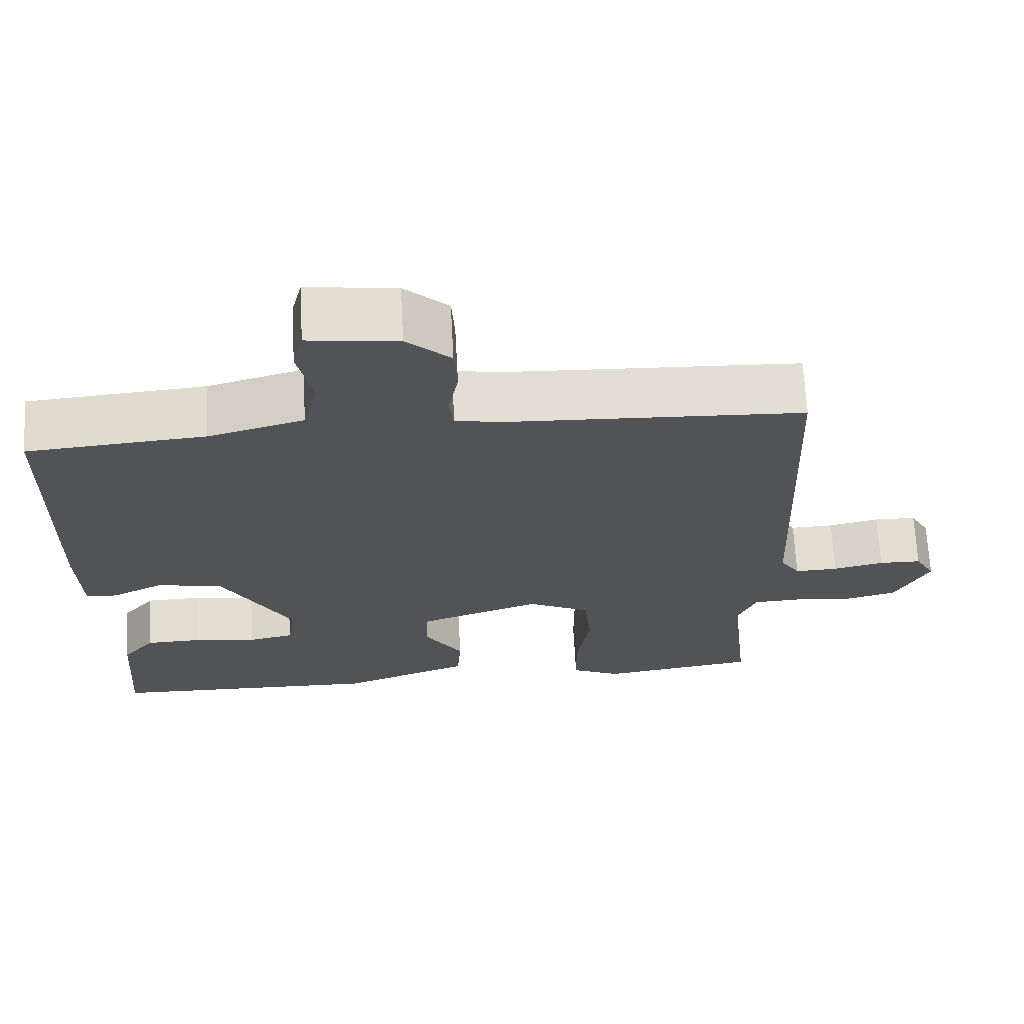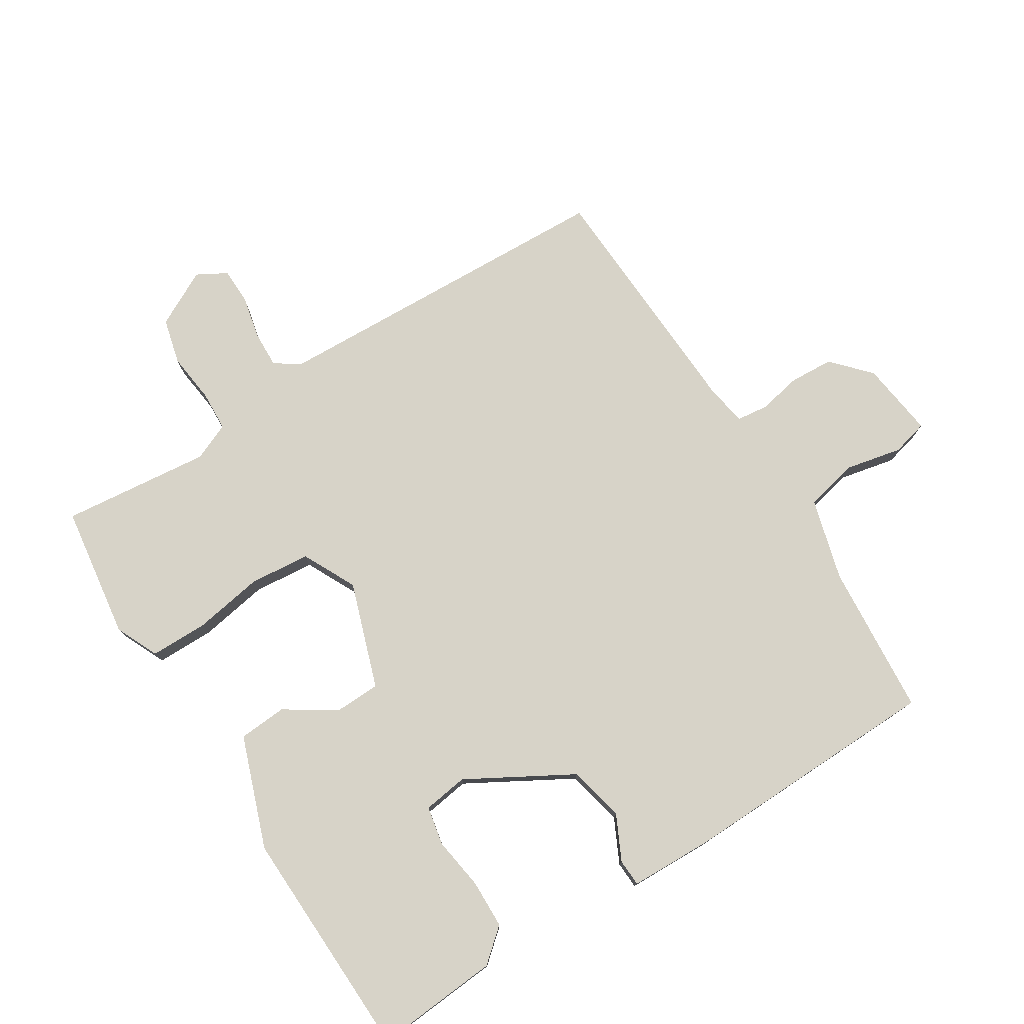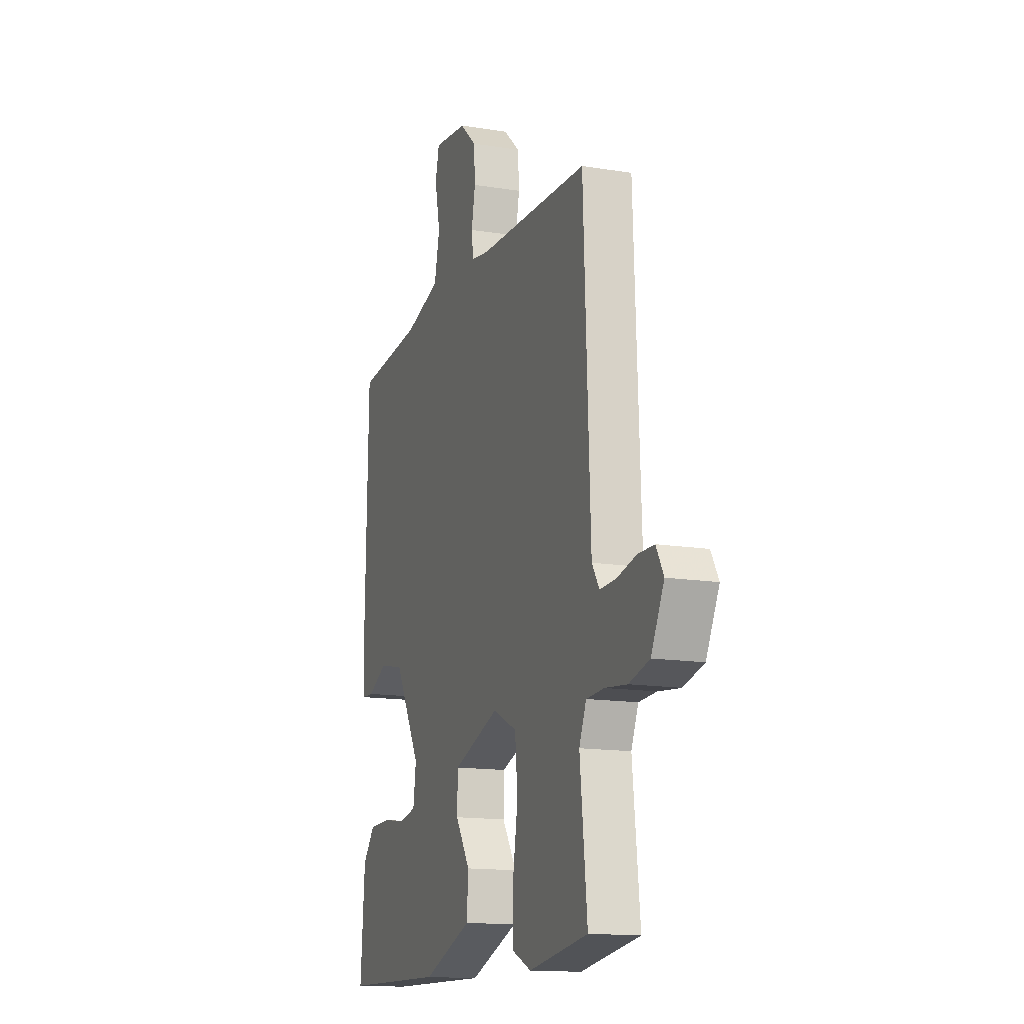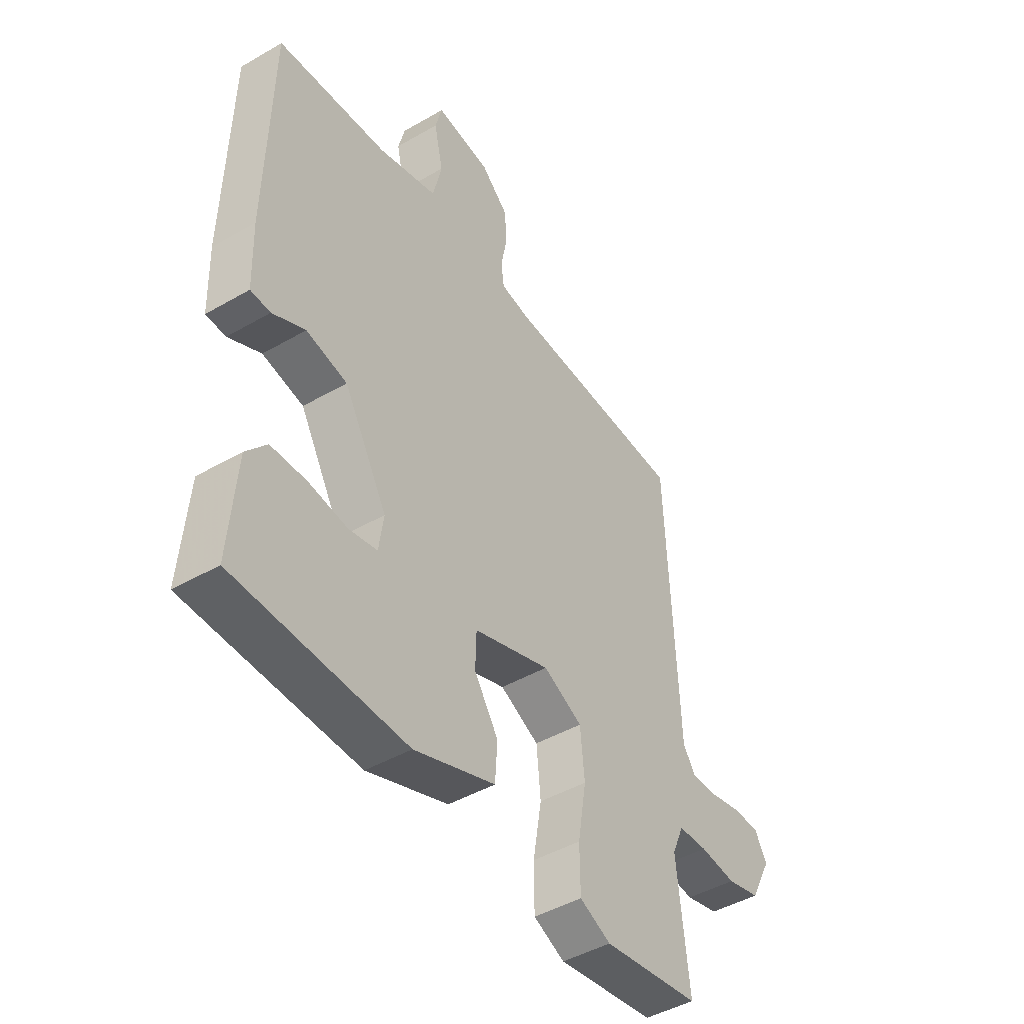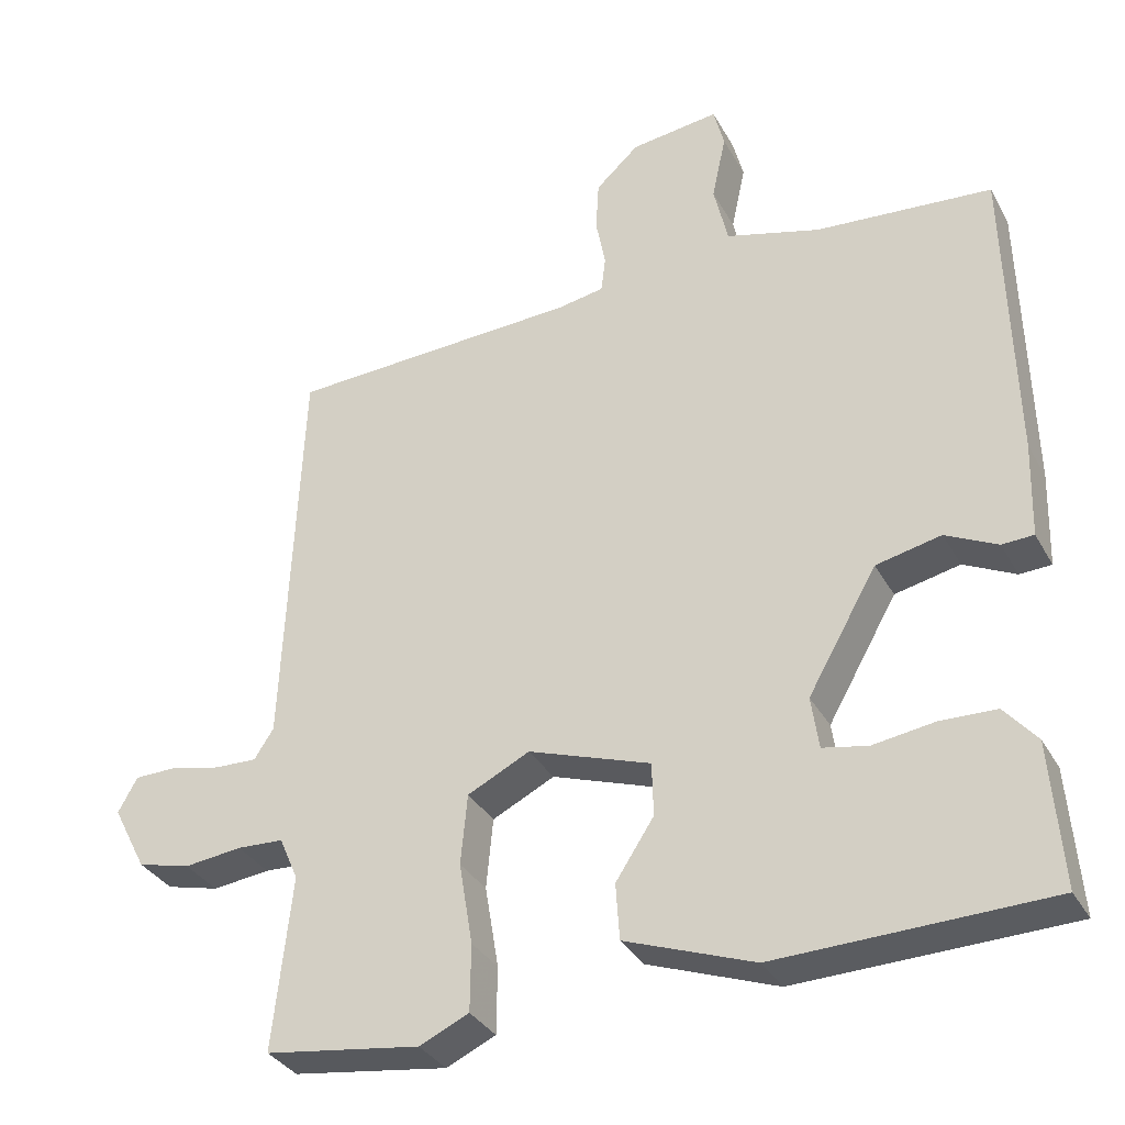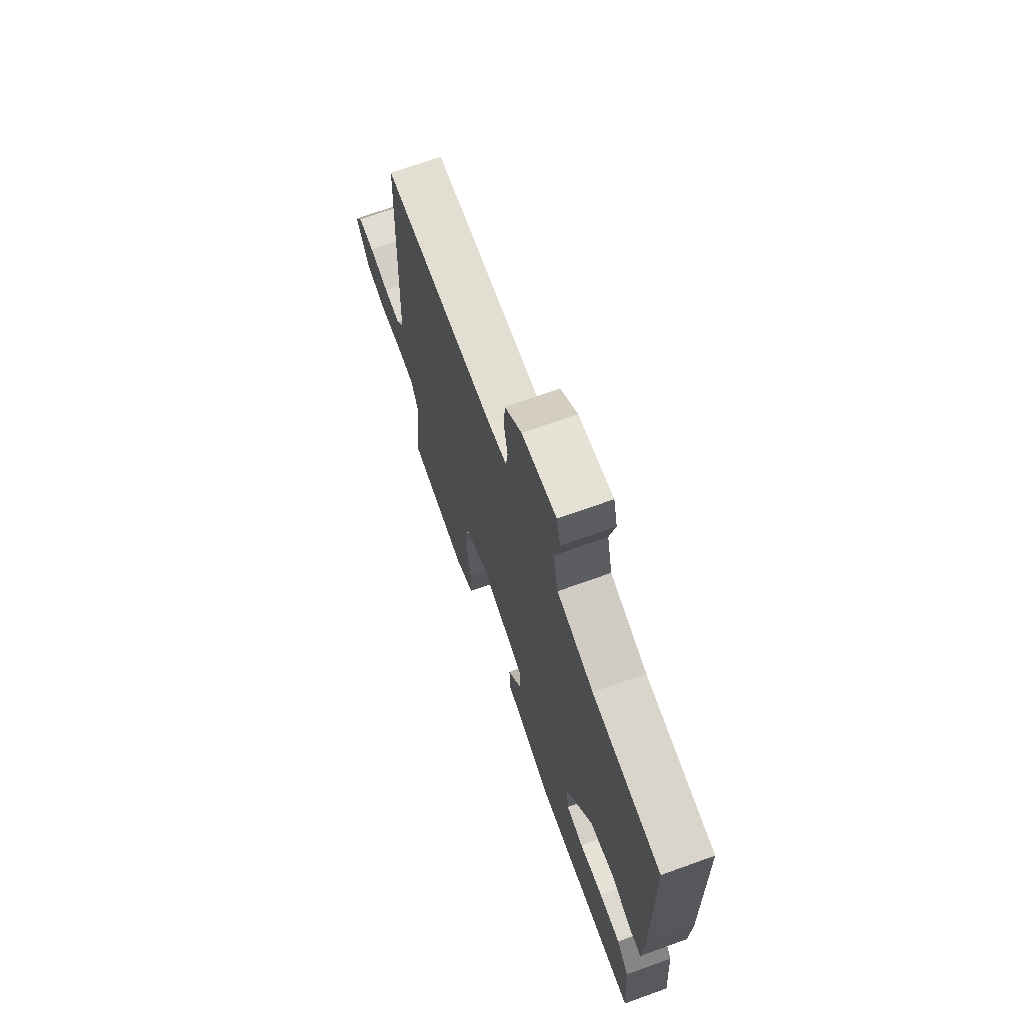
<metadata>
{"format":"obj","ext":"obj","renderer":"f3d","projection":"perspective","resolution":1024,"background":"white","views":[{"elev":68.0,"azim":-3.1,"up":"+Z"},{"elev":77.0,"azim":-122.3,"up":"+Y"},{"elev":-14.6,"azim":70.6,"up":"+Z"},{"elev":-45.3,"azim":-56.2,"up":"+Z"},{"elev":-33.7,"azim":-154.7,"up":"+Z"},{"elev":70.1,"azim":-109.8,"up":"+Z"}]}
</metadata>
<code>
v 0.5 0.07 0.5
v 0.523 0.07 -0.042
v 0.549 0.07 -0.082
v 0.606 0.07 -0.08
v 0.673 0.07 -0.065
v 0.729 0.07 -0.066
v 0.755 0.07 -0.112
v 0.71 0.07 -0.199
v 0.639 0.07 -0.217
v 0.562 0.07 -0.208
v 0.5 0.07 -0.211
v 0.475 0.07 -0.269
v 0.5 0.07 -0.5
v 0.293 0.07 -0.53
v 0.227 0.07 -0.5
v 0.226 0.07 -0.411
v 0.244 0.07 -0.302
v 0.235 0.07 -0.208
v 0.152 0.07 -0.167
v -0.011 0.07 -0.223
v -0.013 0.07 -0.294
v 0.038 0.07 -0.372
v 0.033 0.07 -0.447
v -0.139 0.07 -0.51
v -0.5 0.07 -0.5
v -0.485 0.07 -0.307
v -0.442 0.07 -0.256
v -0.367 0.07 -0.254
v -0.285 0.07 -0.266
v -0.225 0.07 -0.254
v -0.215 0.07 -0.184
v -0.307 0.07 -0.023
v -0.394 0.07 -0.004
v -0.463 0.07 -0.038
v -0.505 0.07 -0.036
v -0.509 0.07 0.092
v -0.5 0.07 0.5
v -0.265 0.07 0.519
v -0.139 0.07 0.554
v -0.12 0.07 0.636
v -0.139 0.07 0.724
v -0.125 0.07 0.78
v -0.007 0.07 0.765
v 0.051 0.07 0.712
v 0.055 0.07 0.644
v 0.042 0.07 0.577
v 0.048 0.07 0.529
v 0.11 0.07 0.518
v 0.5 0 0.5
v 0.523 0 -0.042
v 0.549 0 -0.082
v 0.606 0 -0.08
v 0.673 0 -0.065
v 0.729 0 -0.066
v 0.755 0 -0.112
v 0.71 0 -0.199
v 0.639 0 -0.217
v 0.562 0 -0.208
v 0.5 0 -0.211
v 0.475 0 -0.269
v 0.5 0 -0.5
v 0.293 0 -0.53
v 0.227 0 -0.5
v 0.226 0 -0.411
v 0.244 0 -0.302
v 0.235 0 -0.208
v 0.152 0 -0.167
v -0.011 0 -0.223
v -0.013 0 -0.294
v 0.038 0 -0.372
v 0.033 0 -0.447
v -0.139 0 -0.51
v -0.5 0 -0.5
v -0.485 0 -0.307
v -0.442 0 -0.256
v -0.367 0 -0.254
v -0.285 0 -0.266
v -0.225 0 -0.254
v -0.215 0 -0.184
v -0.307 0 -0.023
v -0.394 0 -0.004
v -0.463 0 -0.038
v -0.505 0 -0.036
v -0.509 0 0.092
v -0.5 0 0.5
v -0.265 0 0.519
v -0.139 0 0.554
v -0.12 0 0.636
v -0.139 0 0.724
v -0.125 0 0.78
v -0.007 0 0.765
v 0.051 0 0.712
v 0.055 0 0.644
v 0.042 0 0.577
v 0.048 0 0.529
v 0.11 0 0.518
f 44 45 46
f 43 44 46
f 42 43 46
f 41 42 46
f 40 41 46
f 39 40 46 47
f 38 39 47 48
f 38 48 1
f 37 38 1
f 36 37 1
f 35 36 1
f 34 35 1
f 33 34 1
f 27 28 29
f 26 27 29
f 25 26 29
f 24 25 29
f 23 24 29
f 22 23 29
f 21 22 29 30
f 20 21 30 31
f 15 16 17
f 14 15 17
f 13 14 17
f 12 13 17
f 11 12 17 18
f 10 11 18 19
f 8 9 10
f 7 8 10
f 6 7 10
f 5 6 10
f 4 5 10
f 3 4 10 19
f 32 33 1 2
f 19 20 31 32
f 2 3 19 32
f 94 93 92
f 94 92 91
f 94 91 90
f 94 90 89
f 94 89 88
f 95 94 88 87
f 96 95 87 86
f 49 96 86
f 49 86 85
f 49 85 84
f 49 84 83
f 49 83 82
f 49 82 81
f 77 76 75
f 77 75 74
f 77 74 73
f 77 73 72
f 77 72 71
f 77 71 70
f 78 77 70 69
f 79 78 69 68
f 65 64 63
f 65 63 62
f 65 62 61
f 65 61 60
f 66 65 60 59
f 67 66 59 58
f 58 57 56
f 58 56 55
f 58 55 54
f 58 54 53
f 58 53 52
f 67 58 52 51
f 50 49 81 80
f 80 79 68 67
f 80 67 51 50
f 1 49 50 2
f 2 50 51 3
f 3 51 52 4
f 4 52 53 5
f 5 53 54 6
f 6 54 55 7
f 7 55 56 8
f 8 56 57 9
f 9 57 58 10
f 10 58 59 11
f 11 59 60 12
f 12 60 61 13
f 13 61 62 14
f 14 62 63 15
f 15 63 64 16
f 16 64 65 17
f 17 65 66 18
f 18 66 67 19
f 19 67 68 20
f 20 68 69 21
f 21 69 70 22
f 22 70 71 23
f 23 71 72 24
f 24 72 73 25
f 25 73 74 26
f 26 74 75 27
f 27 75 76 28
f 28 76 77 29
f 29 77 78 30
f 30 78 79 31
f 31 79 80 32
f 32 80 81 33
f 33 81 82 34
f 34 82 83 35
f 35 83 84 36
f 36 84 85 37
f 37 85 86 38
f 38 86 87 39
f 39 87 88 40
f 40 88 89 41
f 41 89 90 42
f 42 90 91 43
f 43 91 92 44
f 44 92 93 45
f 45 93 94 46
f 46 94 95 47
f 47 95 96 48
f 48 96 49 1

</code>
